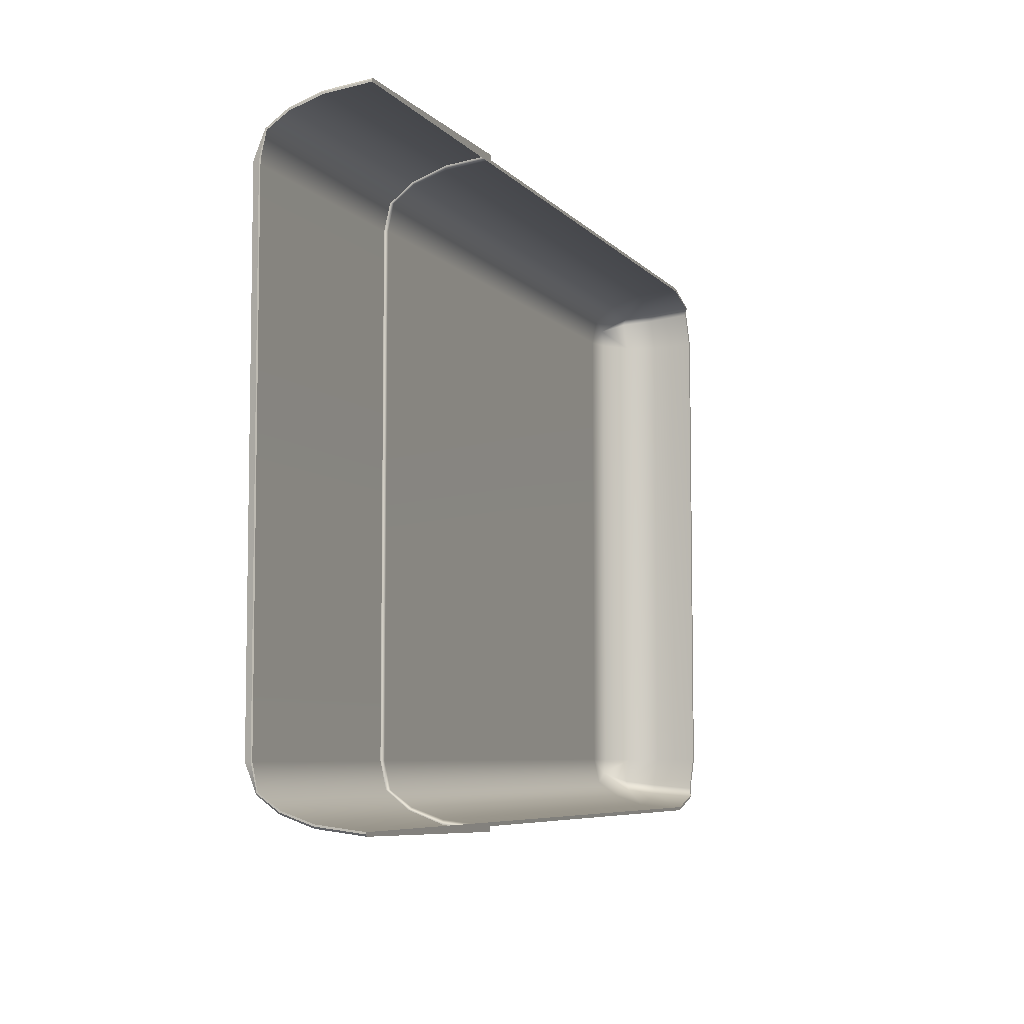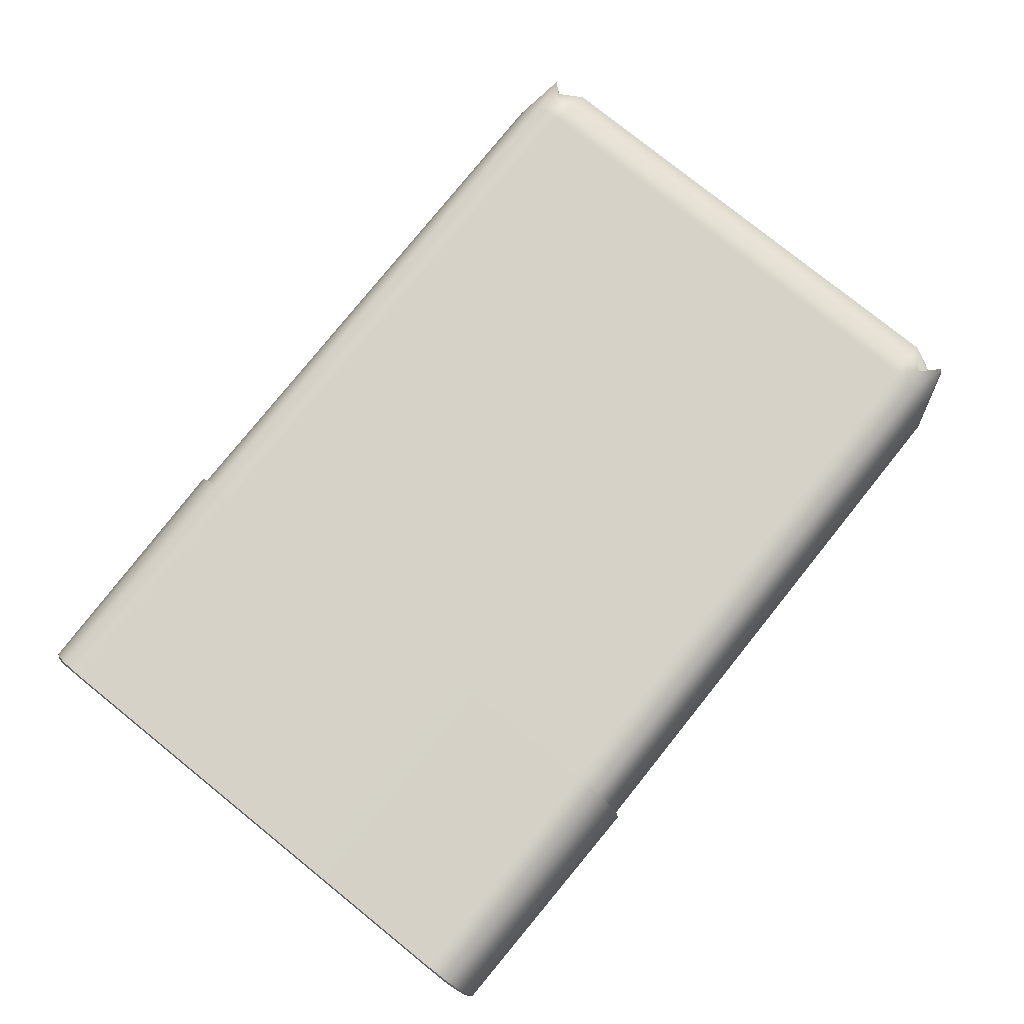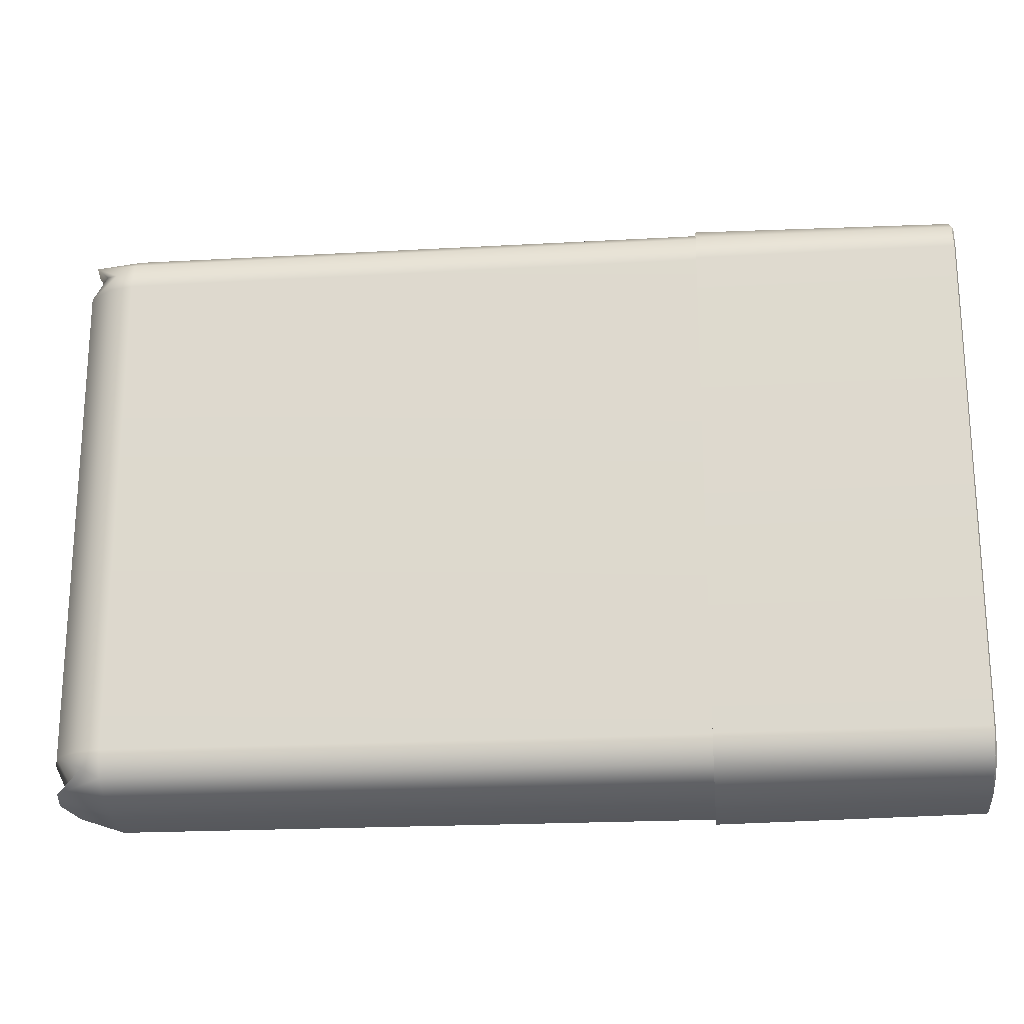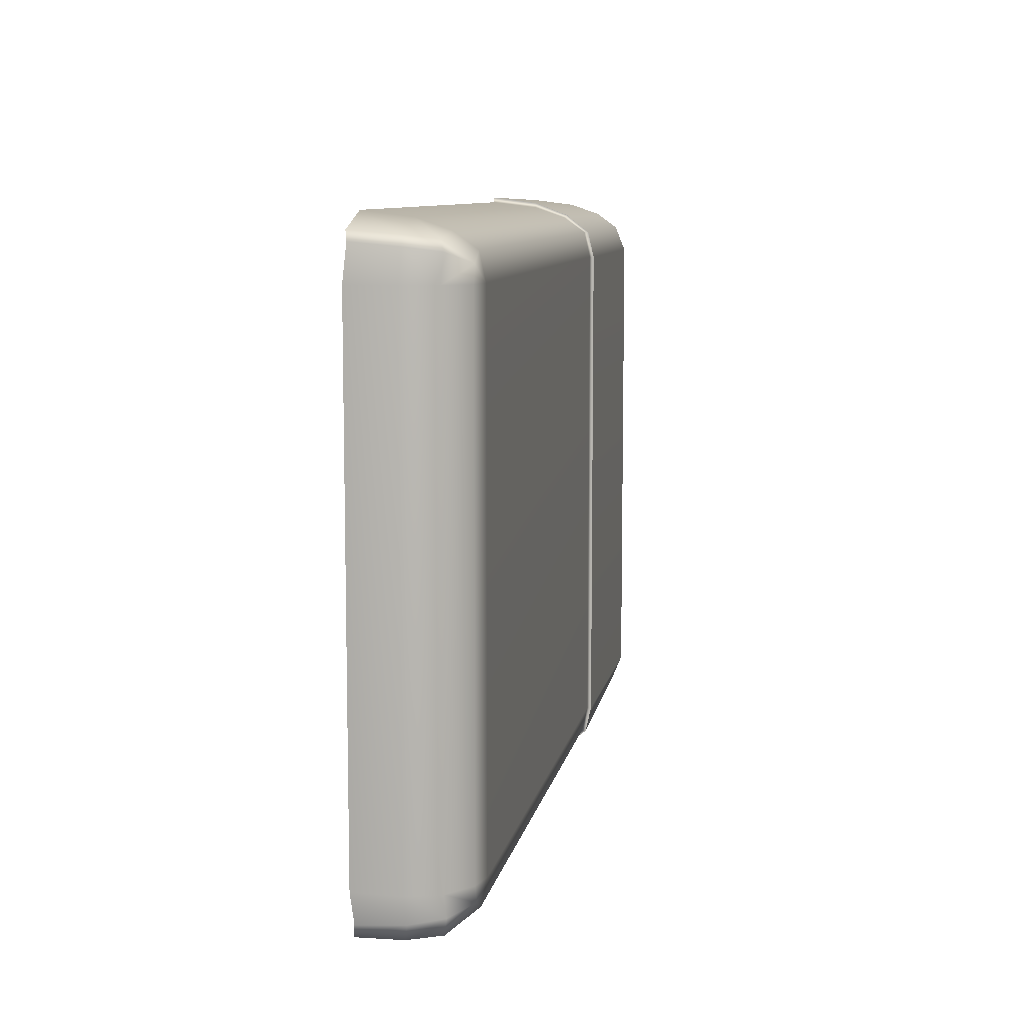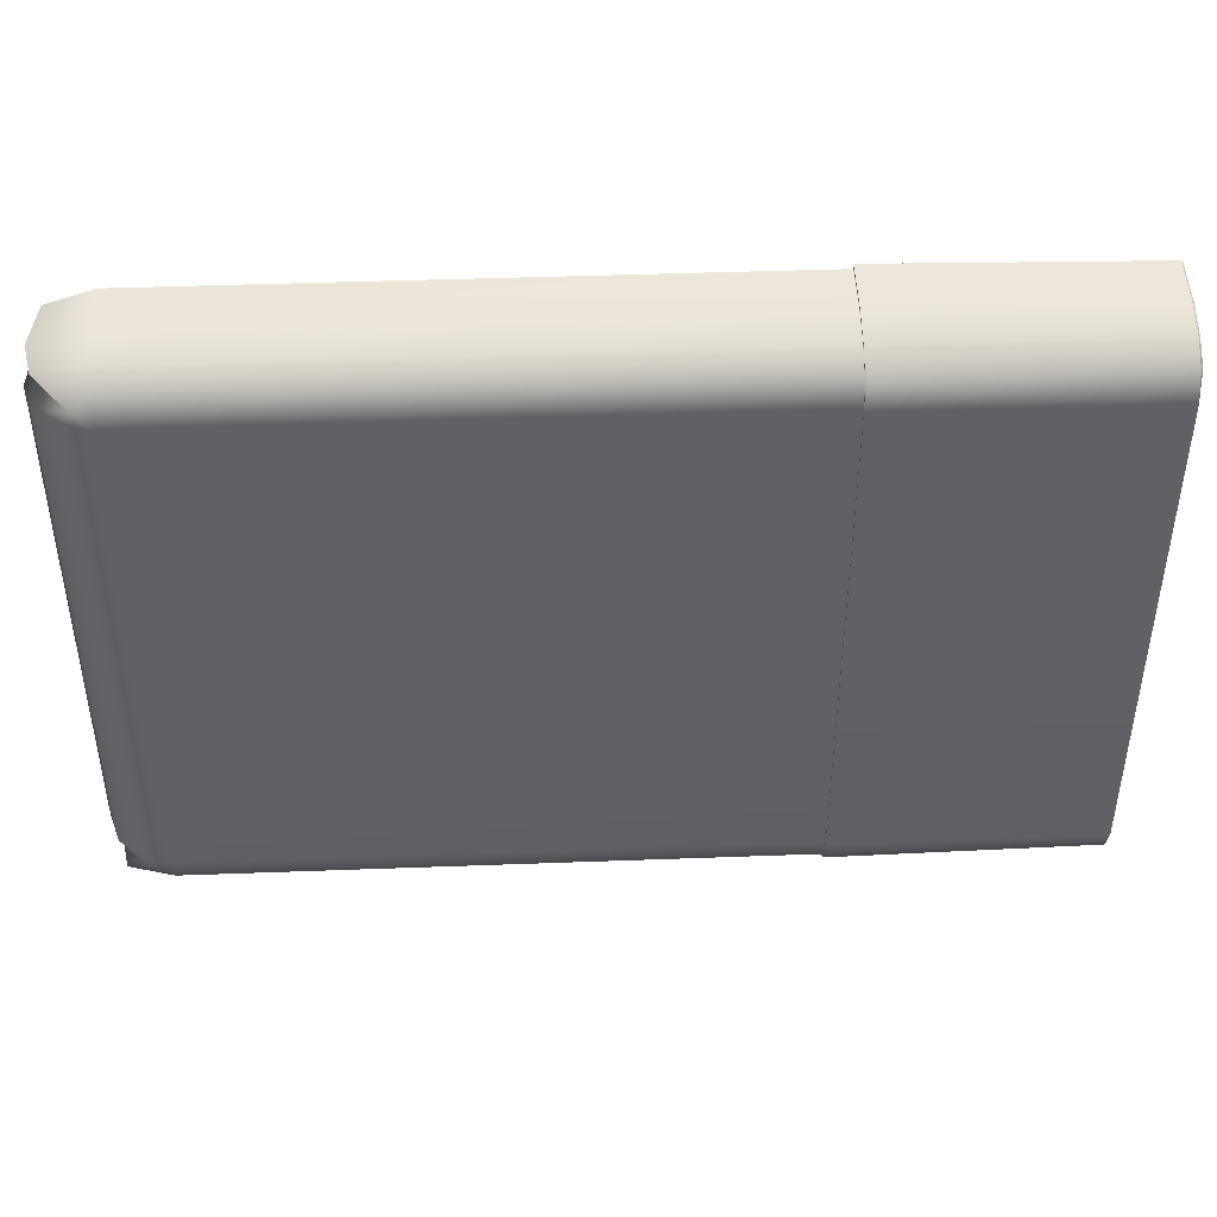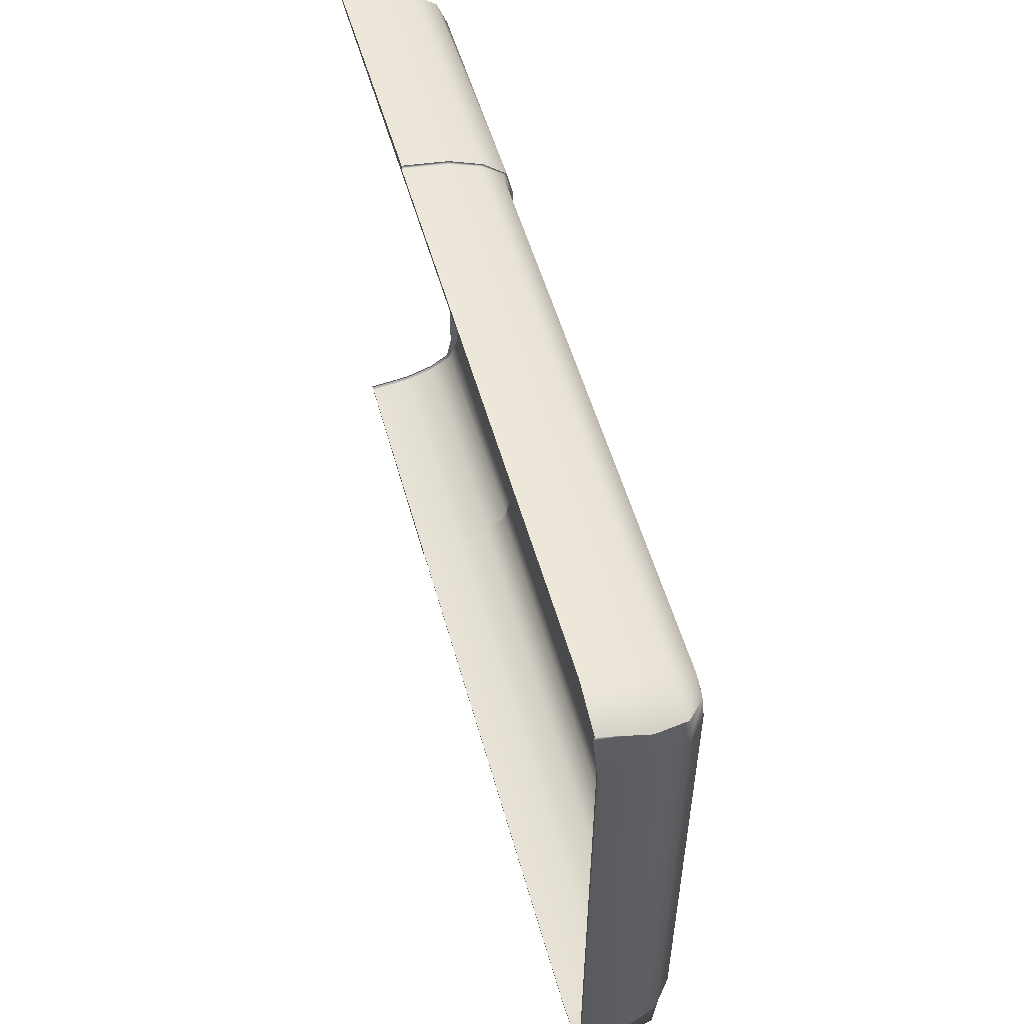
<metadata>
{"format":"obj","ext":"obj","renderer":"f3d","projection":"perspective","resolution":1024,"background":"white","views":[{"elev":-6.5,"azim":-68.7,"up":"+Z"},{"elev":78.6,"azim":-51.2,"up":"+Y"},{"elev":-20.9,"azim":-174.2,"up":"+Z"},{"elev":8.9,"azim":100.2,"up":"+Z"},{"elev":43.5,"azim":177.5,"up":"+Z"},{"elev":53.0,"azim":74.6,"up":"+Z"}]}
</metadata>
<code>
v 152.1 39.68 -63.68
v 155 39.68 -52.04
v 140.3 39.68 -66.92
v 140.3 39.68 96.89
v 152.1 39.68 93.64
v 155 39.68 82.01
v 150.9 39.68 -61.42
v 150.9 39.68 91.39
v -88.9 39.68 -66.92
v -88.9 51.91 -65.44
v -88.9 60.17 -62.6
v -88.9 65.69 -58.77
v -88.9 67.12 -52.04
v -88.9 67.12 82.01
v -88.9 65.69 88.73
v -88.9 60.17 92.56
v -88.9 51.91 95.4
v -88.9 39.68 96.89
v 140.3 60.51 -63.48
v 152.9 60.55 -62
v 140.3 66.34 -59.34
v 145.3 66.37 -56.59
v 140.3 52.04 -66.4
v 154.7 52 -63.01
v 147 66.38 -52.18
v 153.8 60.56 -52.24
v 149.9 60.39 -59.18
v 156.6 52 -52.25
v 152.6 51.95 -60.3
v 140.4 67.93 -52.15
v 152.9 60.55 91.96
v 145.3 66.37 86.55
v 140.3 66.34 89.3
v 140.3 60.51 93.44
v 140.3 52.04 96.36
v 154.7 52 92.97
v 149.9 60.39 89.14
v 152.6 51.95 90.26
v 147 66.38 82.14
v 140.4 67.93 82.11
v 153.8 60.56 82.2
v 156.6 52 82.22
v 140.4 39.75 97.84
v 152.6 39.66 93.83
v 151.8 39.62 91.3
v 155.9 39.65 82.21
v 155.9 39.65 -52.24
v 151.8 39.62 -61.34
v 152.6 39.66 -63.87
v 140.4 39.75 -67.88
v -20.08 39.68 96.89
v -18.49 39.76 99.18
v -18.5 52.06 97.66
v -18.5 61.17 94.23
v -18.5 67.45 89.28
v -18.49 69.07 82.12
v -18.49 69.07 -52.16
v -18.5 67.45 -59.31
v -18.5 61.17 -64.26
v -18.5 52.06 -67.69
v -18.49 39.76 -69.21
v -20.08 39.68 -66.92
v -18.51 39.68 96.89
v -18.49 39.76 97.85
v -18.49 52.06 96.36
v -18.5 60.5 93.44
v -18.5 66.3 89.28
v -18.49 67.93 82.12
v -18.49 67.93 -52.16
v -18.5 66.3 -59.31
v -18.5 60.5 -63.48
v -18.49 52.06 -66.39
v -18.49 39.76 -67.89
v -18.51 39.68 -66.92
v -88.9 51.98 95.88
v -88.41 52.05 96.37
v -88.41 39.76 97.87
v -88.9 39.72 97.37
v -88.9 60.33 93
v -88.41 60.49 93.46
v -88.9 65.94 88.96
v -88.41 66.3 89.27
v -88.9 67.52 82.06
v -88.41 69.2 82.13
v -88.9 67.52 -52.1
v -88.41 69.2 -52.16
v -88.9 65.94 -58.99
v -88.41 66.3 -59.31
v -88.9 60.33 -63.03
v -88.41 60.49 -63.5
v -88.9 51.98 -65.91
v -88.41 52.05 -66.41
v -88.41 39.76 -67.9
v -88.9 39.72 -67.41
f 20 19 21 22
f 23 19 20 24
f 22 25 26 27
f 27 26 28 29
f 22 21 30 25
f 31 32 33 34
f 35 36 31 34
f 32 31 37
f 36 38 37 31
f 32 39 40 33
f 26 25 39 41
f 28 26 41 42
f 25 30 40 39
f 22 27 20
f 24 20 27 29
f 32 37 41 39
f 38 42 41 37
f 43 44 36 35
f 44 45 38 36
f 45 46 42 38
f 46 47 28 42
f 29 28 47 48
f 49 24 29 48
f 50 23 24 49
f 4 5 44 43
f 5 8 45 44
f 8 6 46 45
f 6 2 47 46
f 2 7 48 47
f 7 1 49 48
f 1 3 50 49
f 18 51 52 77 78
f 62 9 94 93 61
f 51 63 64 52
f 53 52 64 65
f 54 53 65 66
f 55 54 66 67
f 56 55 67 68
f 57 56 68 69
f 58 57 69 70
f 59 58 70 71
f 60 59 71 72
f 73 61 60 72
f 74 62 61 73
f 63 4 43 64
f 65 64 43 35
f 66 65 35 34
f 67 66 34 33
f 68 67 33 40
f 69 68 40 30
f 70 69 30 21
f 71 70 21 19
f 72 71 19 23
f 50 73 72 23
f 3 74 73 50
f 75 76 80 79
f 76 75 78 77
f 79 80 82 81
f 81 82 84 83
f 83 84 86 85
f 85 86 88 87
f 87 88 90 89
f 89 90 92 91
f 91 92 93 94
f 76 77 52 53
f 80 76 53 54
f 82 80 54 55
f 84 82 55 56
f 86 84 56 57
f 88 86 57 58
f 90 88 58 59
f 92 90 59 60
f 61 93 92 60
f 17 18 78 75
f 16 17 75 79
f 15 16 79 81
f 14 15 81 83
f 13 14 83 85
f 12 13 85 87
f 11 12 87 89
f 10 11 89 91
f 9 10 91 94

</code>
